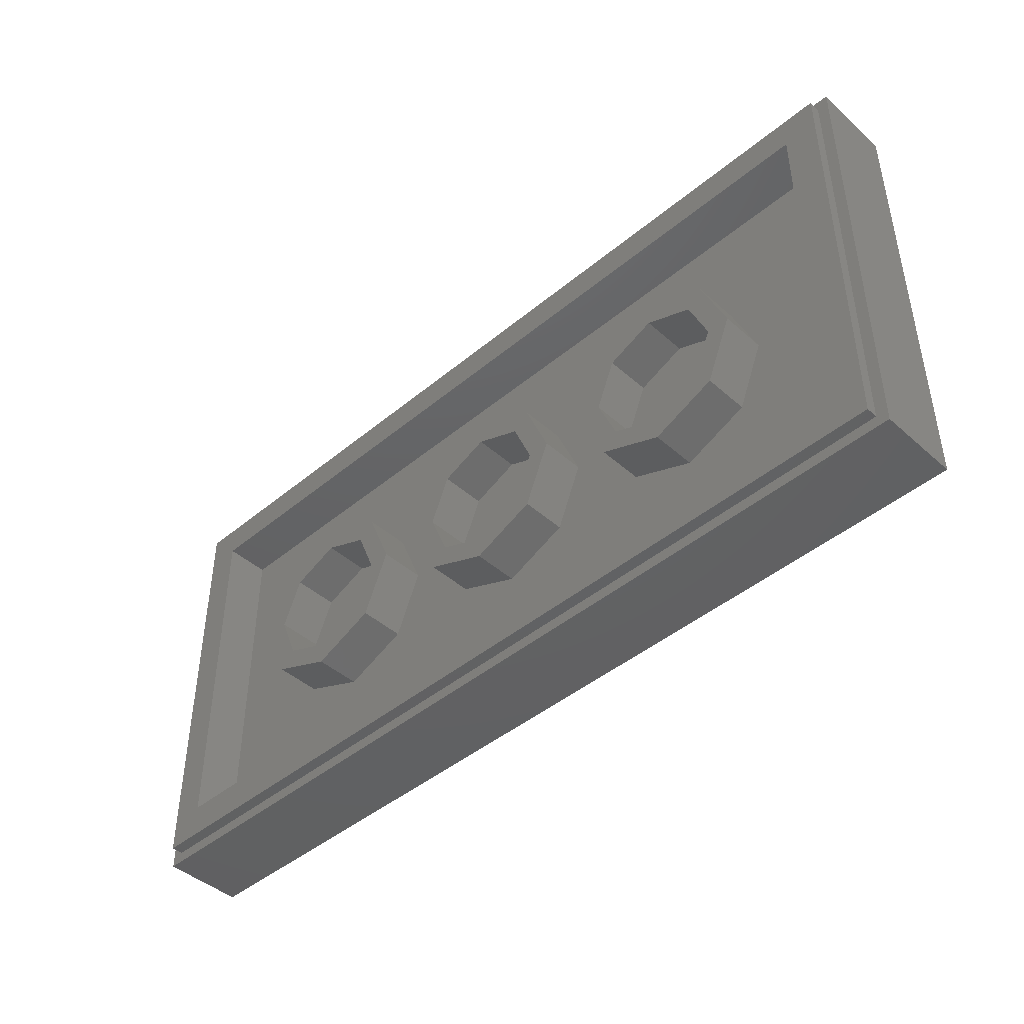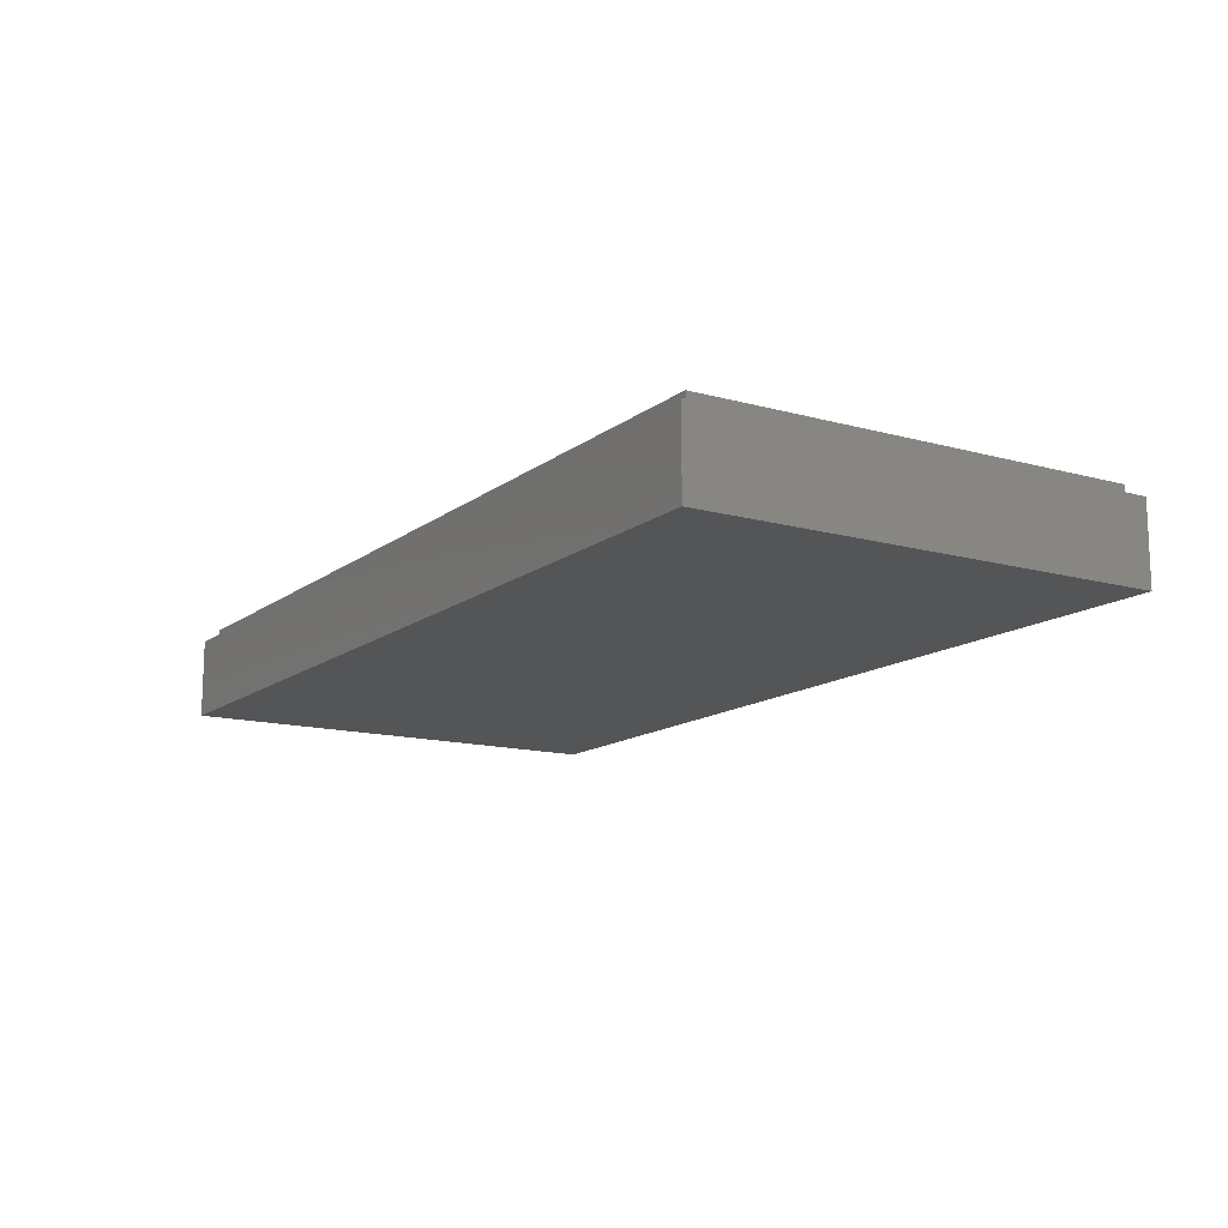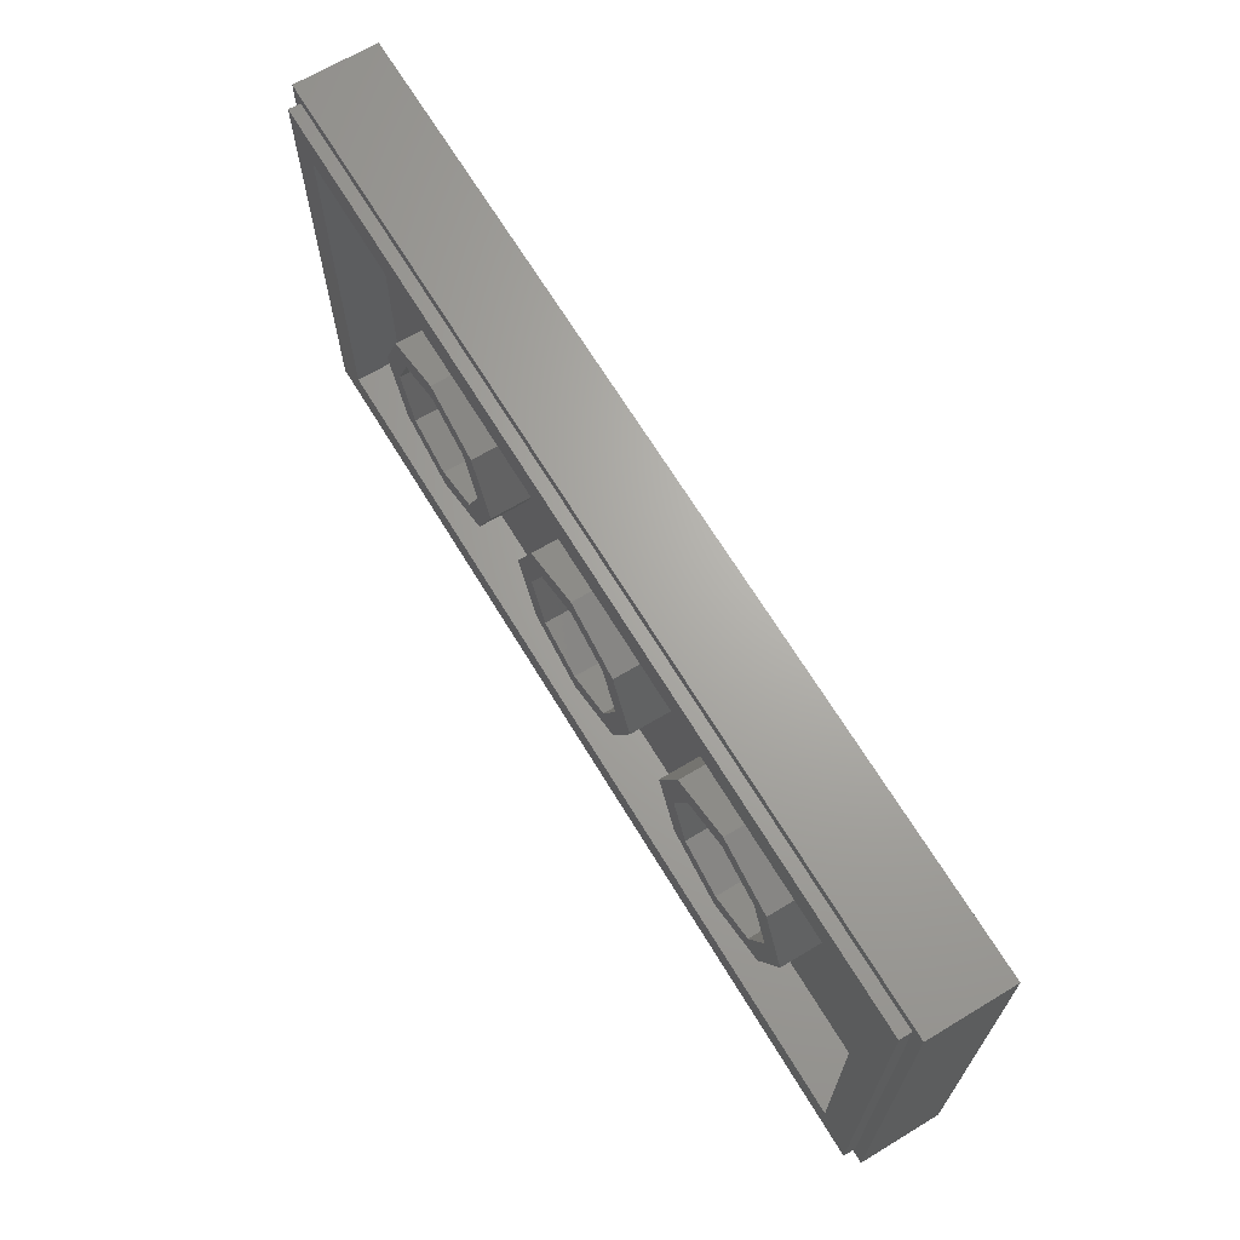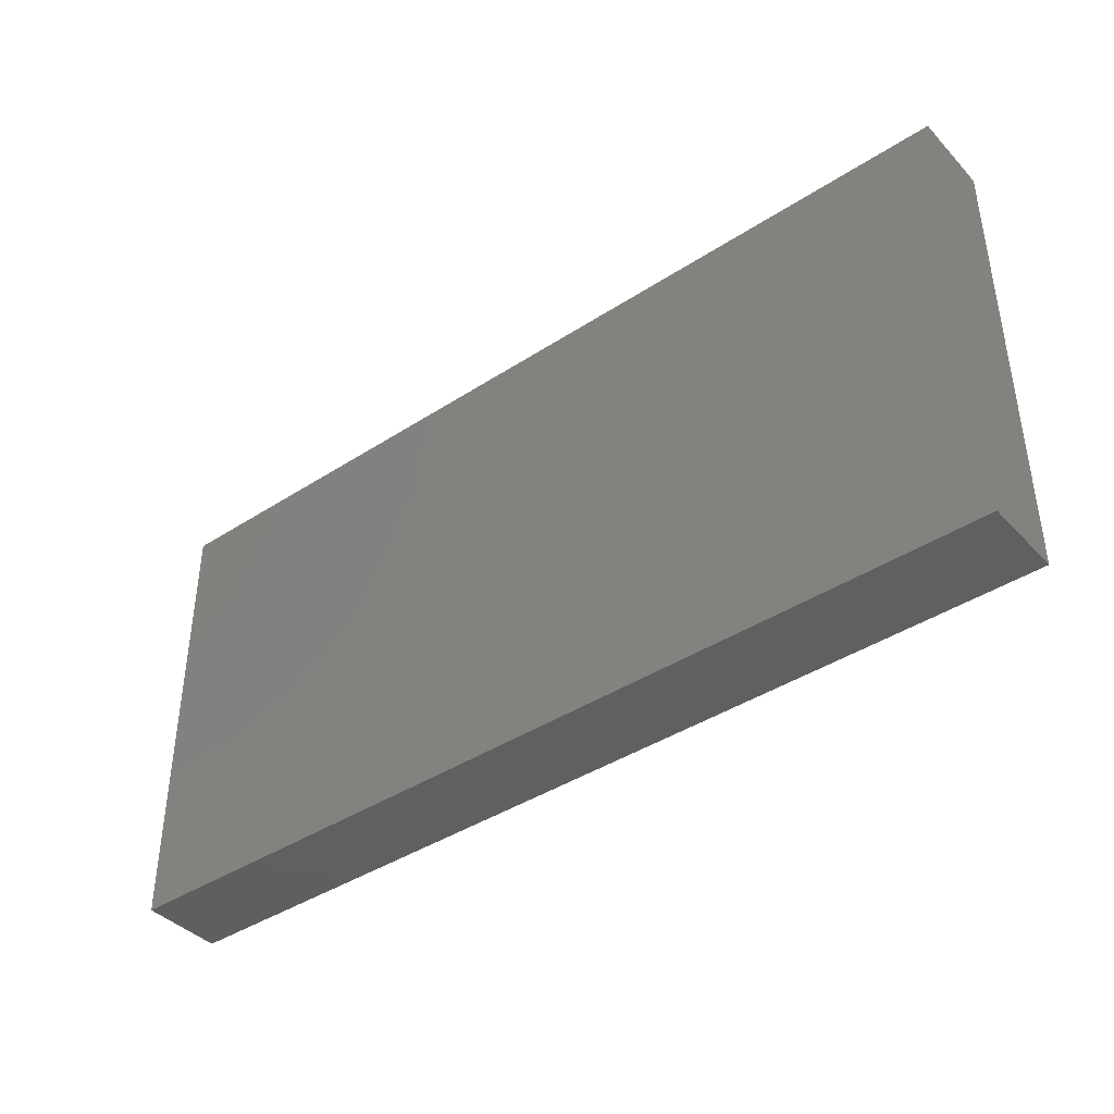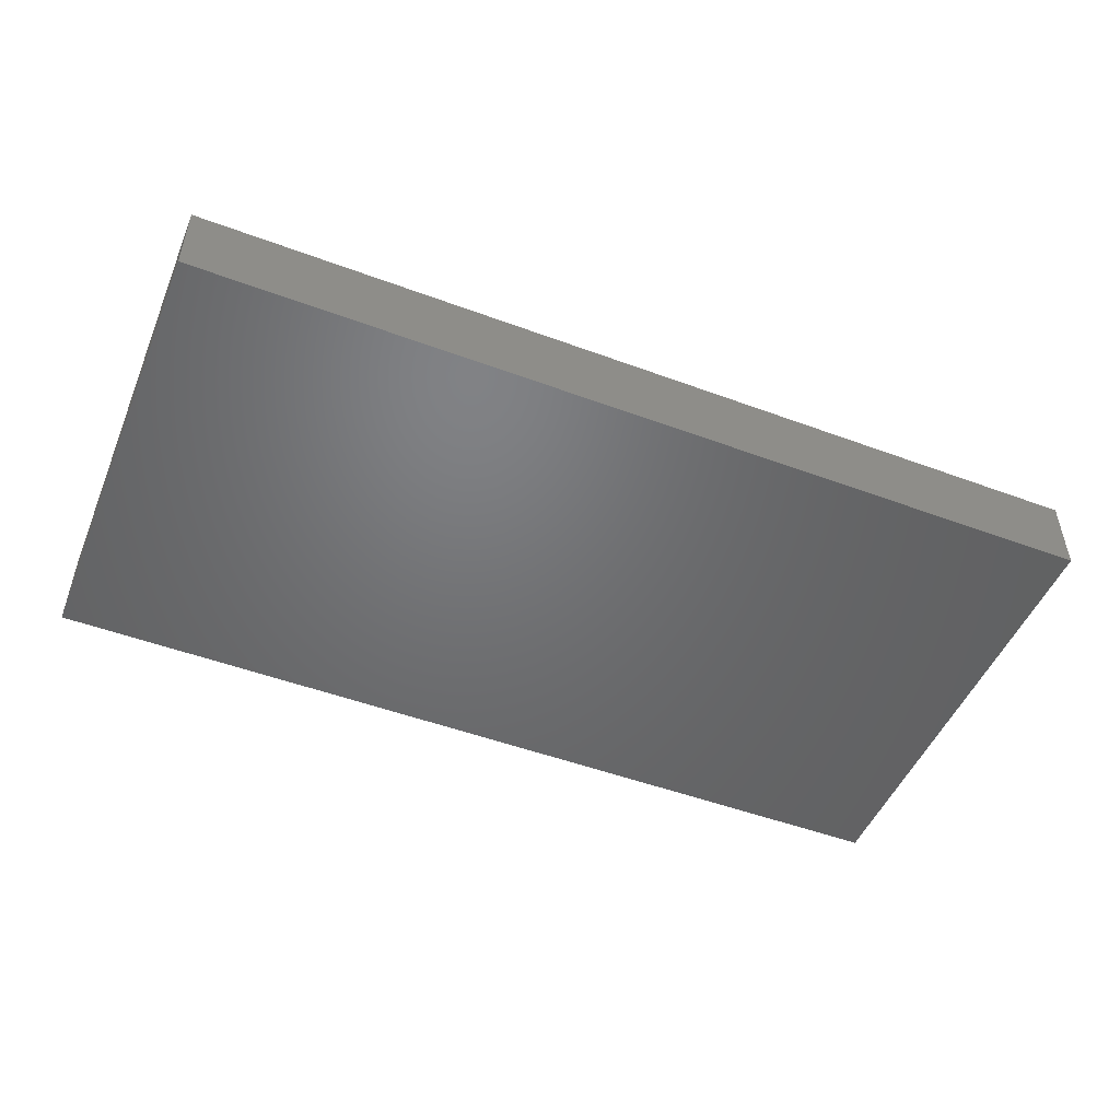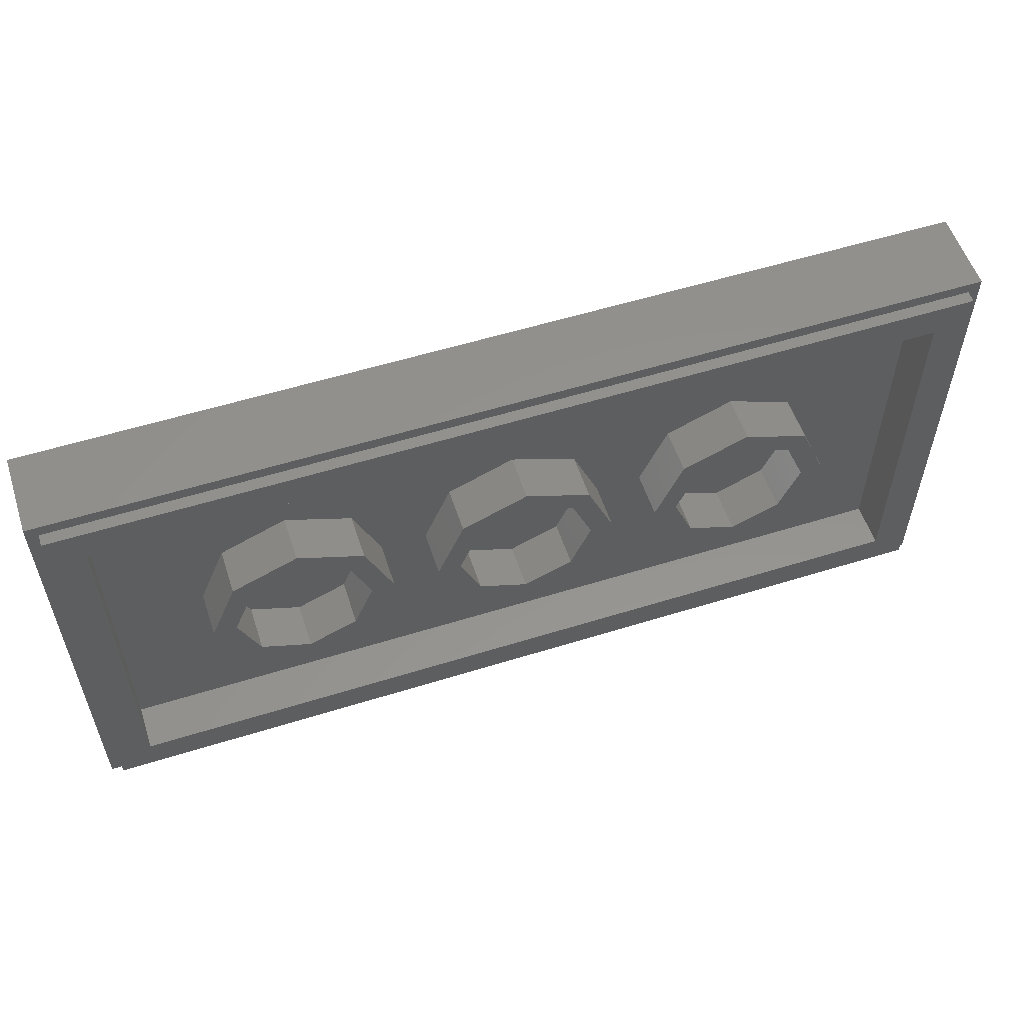
<metadata>
{"format":"stl","ext":"stl","renderer":"f3d","projection":"perspective","resolution":1024,"background":"white","views":[{"elev":-44.2,"azim":-135.9,"up":"+Z"},{"elev":-13.6,"azim":58.1,"up":"+Y"},{"elev":67.0,"azim":-121.1,"up":"+Z"},{"elev":-40.5,"azim":38.6,"up":"+Z"},{"elev":-49.5,"azim":-22.3,"up":"+Y"},{"elev":56.0,"azim":161.9,"up":"+Z"}]}
</metadata>
<code>
# stl→obj: 176 verts, 300 faces
v 1.54 0 0.3852
v 1.6 0 0.8
v 1.54 0 0.472
v 1.54 0 0.1336
v 1.6 0 -0.8
v 1.54 0 0.0376
v 1.305 0 -0.0392
v 1.208 0 0.74
v 1.286 0 0.74
v 1.074 0 0.74
v 1.015 0 0.74
v 0.714 0 -0.1436
v 0.648 0 0.186
v 1.021 0 0.2012
v 0.9076 0 0.3616
v 0.4188 0 0.74
v 0.5044 0 0.4368
v 0.3616 0 0.74
v 0.1572 0 0.74
v -0.5144 0 -0.288
v -0.0872 0 0.1568
v -0.5288 0 -0.1028
v -0.592 0 -0.4192
v -0.5936 0 -0.3596
v -0.8356 0 -0.2828
v -1.056 0 -0.588
v -0.5796 0 -0.5352
v -0.5872 0 -0.478
v -0.8852 0 -0.2352
v -0.794 0 -0.1748
v -1.15 0 -0.1136
v -1.475 0 -0.3252
v -1.169 0 -0.0356
v -1.6 0 0.8
v -1.6 0 -0.8
v -1.6 0.28 -0.8
v -1.56 0.28 -0.76
v 1.56 0.28 -0.76
v 1.6 0.28 -0.8
v 1.6 0.28 0.8
v 1.56 0.28 0.76
v -1.56 0.28 0.76
v -1.6 0.28 0.8
v -1.56 0.32 -0.76
v -1.44 0.32 -0.64
v 1.44 0.32 -0.64
v 1.56 0.32 -0.76
v 1.56 0.32 0.76
v 1.44 0.32 0.64
v -1.44 0.32 0.64
v -1.56 0.32 0.76
v -1.44 0.16 -0.64
v -1.44 0.16 0.64
v 1.44 0.16 -0.64
v 1.44 0.16 0.64
v 0.24 0.32 0
v 0.32 0.32 0
v 0.2263 0.32 -0.2263
v 0.1697 0.32 -0.1697
v 0 0.32 -0.32
v 0 0.32 -0.24
v -0.2263 0.32 -0.2263
v -0.1697 0.32 -0.1697
v -0.32 0.32 -0
v -0.24 0.32 -0
v -0.2263 0.32 0.2263
v -0.1697 0.32 0.1697
v -0 0.32 0.32
v -0 0.32 0.24
v 0.2263 0.32 0.2263
v 0.1697 0.32 0.1697
v 0.32 0.16 0
v 0.2263 0.16 -0.2263
v 0 0.16 -0.32
v -0.2263 0.16 -0.2263
v -0.32 0.16 -0
v -0.2263 0.16 0.2263
v -0 0.16 0.32
v 0.2263 0.16 0.2263
v 0.24 0.16 0
v 0.1697 0.16 -0.1697
v 0 0.16 -0.24
v -0.1697 0.16 -0.1697
v -0.24 0.16 -0
v -0.1697 0.16 0.1697
v -0 0.16 0.24
v 0.1697 0.16 0.1697
v 1.04 0.32 0
v 1.12 0.32 0
v 1.026 0.32 -0.2263
v 0.9697 0.32 -0.1697
v 0.8 0.32 -0.32
v 0.8 0.32 -0.24
v 0.5737 0.32 -0.2263
v 0.6303 0.32 -0.1697
v 0.48 0.32 -0
v 0.56 0.32 -0
v 0.5737 0.32 0.2263
v 0.6303 0.32 0.1697
v 0.8 0.32 0.32
v 0.8 0.32 0.24
v 1.026 0.32 0.2263
v 0.9697 0.32 0.1697
v 1.12 0.16 0
v 1.026 0.16 -0.2263
v 0.8 0.16 -0.32
v 0.5737 0.16 -0.2263
v 0.48 0.16 -0
v 0.5737 0.16 0.2263
v 0.8 0.16 0.32
v 1.026 0.16 0.2263
v 1.04 0.16 0
v 0.9697 0.16 -0.1697
v 0.8 0.16 -0.24
v 0.6303 0.16 -0.1697
v 0.56 0.16 -0
v 0.6303 0.16 0.1697
v 0.8 0.16 0.24
v 0.9697 0.16 0.1697
v -0.56 0.32 0
v -0.48 0.32 0
v -0.5737 0.32 -0.2263
v -0.6303 0.32 -0.1697
v -0.8 0.32 -0.32
v -0.8 0.32 -0.24
v -1.026 0.32 -0.2263
v -0.9697 0.32 -0.1697
v -1.12 0.32 -0
v -1.04 0.32 -0
v -1.026 0.32 0.2263
v -0.9697 0.32 0.1697
v -0.8 0.32 0.32
v -0.8 0.32 0.24
v -0.5737 0.32 0.2263
v -0.6303 0.32 0.1697
v -0.48 0.16 0
v -0.5737 0.16 -0.2263
v -0.8 0.16 -0.32
v -1.026 0.16 -0.2263
v -1.12 0.16 -0
v -1.026 0.16 0.2263
v -0.8 0.16 0.32
v -0.5737 0.16 0.2263
v -0.56 0.16 0
v -0.6303 0.16 -0.1697
v -0.8 0.16 -0.24
v -0.9697 0.16 -0.1697
v -1.04 0.16 -0
v -0.9697 0.16 0.1697
v -0.8 0.16 0.24
v -0.6303 0.16 0.1697
v 1.418 0 0.4956
v 1.09 0 0.2532
v 1.338 0 0.0948
v 1.309 0 0.4884
v 0.9836 0 0.4544
v 0.9644 0 0.3932
v 0.9584 0 0.3896
v 0.6856 0 -0.0984
v 1.2 0 0.0512
v 0.6116 0 -0.2724
v 0.6124 0 -0.4476
v 0.6656 0 0.3392
v 0.9212 0 0.4424
v 0.1156 0 0.506
v 0.462 0 0.4024
v -0.5292 0 -0.3588
v -0.5448 0 -0.4244
v -0.5616 0 -0.4836
v 0.5576 0 -0.2548
v -0.592 0 -0.2988
v -0.61 0 -0.1504
v 0.088 0 0.74
v -0.1632 0 0.2432
v 0.0504 0 0.5308
v -0.6968 0 -0.1104
f 1 2 3
f 4 2 1
f 5 6 7
f 8 9 2
f 10 8 2
f 11 10 2
f 5 7 12
f 13 14 15
f 16 11 2
f 17 11 16
f 18 16 2
f 19 18 2
f 20 21 22
f 23 24 25
f 26 27 28
f 29 30 31
f 26 29 31
f 32 33 34
f 35 32 34
f 35 5 26
f 36 37 38
f 36 38 39
f 40 41 42
f 40 42 43
f 36 43 42
f 36 42 37
f 40 39 38
f 40 38 41
f 44 45 46
f 44 46 47
f 48 49 50
f 48 50 51
f 44 51 50
f 44 50 45
f 48 47 46
f 48 46 49
f 43 34 2
f 43 2 40
f 36 35 34
f 36 34 43
f 39 5 35
f 39 35 36
f 40 2 5
f 40 5 39
f 51 42 41
f 51 41 48
f 44 37 42
f 44 42 51
f 47 38 37
f 47 37 44
f 48 41 38
f 48 38 47
f 52 45 50
f 52 50 53
f 54 46 45
f 54 45 52
f 55 49 46
f 55 46 54
f 53 50 49
f 53 49 55
f 54 52 53
f 54 53 55
f 56 57 58
f 56 58 59
f 59 58 60
f 59 60 61
f 61 60 62
f 61 62 63
f 63 62 64
f 63 64 65
f 65 64 66
f 65 66 67
f 67 66 68
f 67 68 69
f 69 68 70
f 69 70 71
f 71 70 57
f 71 57 56
f 57 72 73
f 57 73 58
f 58 73 74
f 58 74 60
f 60 74 75
f 60 75 62
f 62 75 76
f 62 76 64
f 64 76 77
f 64 77 66
f 66 77 78
f 66 78 68
f 68 78 79
f 68 79 70
f 70 79 72
f 70 72 57
f 80 56 59
f 80 59 81
f 81 59 61
f 81 61 82
f 82 61 63
f 82 63 83
f 83 63 65
f 83 65 84
f 84 65 67
f 84 67 85
f 85 67 69
f 85 69 86
f 86 69 71
f 86 71 87
f 87 71 56
f 87 56 80
f 88 89 90
f 88 90 91
f 91 90 92
f 91 92 93
f 93 92 94
f 93 94 95
f 95 94 96
f 95 96 97
f 97 96 98
f 97 98 99
f 99 98 100
f 99 100 101
f 101 100 102
f 101 102 103
f 103 102 89
f 103 89 88
f 89 104 105
f 89 105 90
f 90 105 106
f 90 106 92
f 92 106 107
f 92 107 94
f 94 107 108
f 94 108 96
f 96 108 109
f 96 109 98
f 98 109 110
f 98 110 100
f 100 110 111
f 100 111 102
f 102 111 104
f 102 104 89
f 112 88 91
f 112 91 113
f 113 91 93
f 113 93 114
f 114 93 95
f 114 95 115
f 115 95 97
f 115 97 116
f 116 97 99
f 116 99 117
f 117 99 101
f 117 101 118
f 118 101 103
f 118 103 119
f 119 103 88
f 119 88 112
f 120 121 122
f 120 122 123
f 123 122 124
f 123 124 125
f 125 124 126
f 125 126 127
f 127 126 128
f 127 128 129
f 129 128 130
f 129 130 131
f 131 130 132
f 131 132 133
f 133 132 134
f 133 134 135
f 135 134 121
f 135 121 120
f 121 136 137
f 121 137 122
f 122 137 138
f 122 138 124
f 124 138 139
f 124 139 126
f 126 139 140
f 126 140 128
f 128 140 141
f 128 141 130
f 130 141 142
f 130 142 132
f 132 142 143
f 132 143 134
f 134 143 136
f 134 136 121
f 144 120 123
f 144 123 145
f 145 123 125
f 145 125 146
f 146 125 127
f 146 127 147
f 147 127 129
f 147 129 148
f 148 129 131
f 148 131 149
f 149 131 133
f 149 133 150
f 150 133 135
f 150 135 151
f 151 135 120
f 151 120 144
f 2 4 6
f 2 6 5
f 152 3 2
f 152 2 9
f 1 153 154
f 1 154 4
f 155 8 10
f 155 10 156
f 157 158 153
f 157 153 1
f 159 160 14
f 159 14 13
f 12 161 162
f 12 162 5
f 17 163 164
f 17 164 11
f 18 19 165
f 18 165 166
f 166 165 21
f 166 21 13
f 20 167 13
f 20 13 21
f 167 168 159
f 167 159 13
f 168 169 170
f 168 170 159
f 169 27 162
f 169 162 170
f 25 24 171
f 25 171 172
f 26 28 23
f 26 23 25
f 5 162 27
f 5 27 26
f 173 19 2
f 173 2 34
f 173 34 174
f 173 174 175
f 33 176 174
f 33 174 34
f 32 35 26
f 32 26 31
f 6 4 154
f 158 157 156
f 162 161 170
f 20 22 172
f 26 25 29
f 32 31 33
f 155 1 3
f 155 3 152
f 155 152 9
f 155 9 8
f 154 160 7
f 154 7 6
f 160 154 153
f 160 153 14
f 156 157 1
f 156 1 155
f 11 164 156
f 11 156 10
f 164 15 158
f 164 158 156
f 14 153 158
f 14 158 15
f 159 12 7
f 159 7 160
f 15 164 163
f 15 163 13
f 170 161 12
f 170 12 159
f 13 163 17
f 13 17 166
f 166 17 16
f 166 16 18
f 19 173 175
f 19 175 165
f 165 175 174
f 165 174 21
f 28 27 169
f 28 169 23
f 24 168 167
f 24 167 171
f 23 169 168
f 23 168 24
f 171 167 20
f 171 20 172
f 22 21 174
f 22 174 176
f 172 22 176
f 172 176 30
f 25 172 30
f 25 30 29
f 31 30 176
f 31 176 33

</code>
